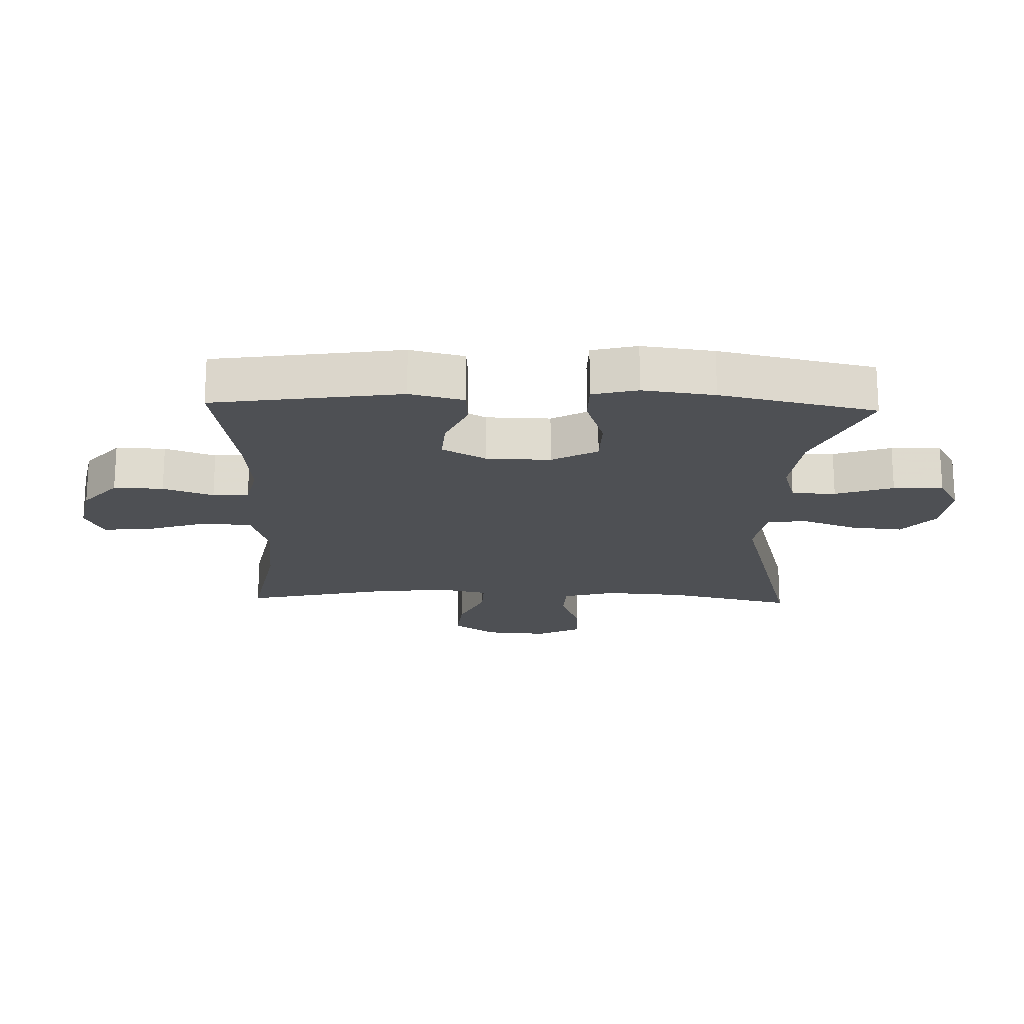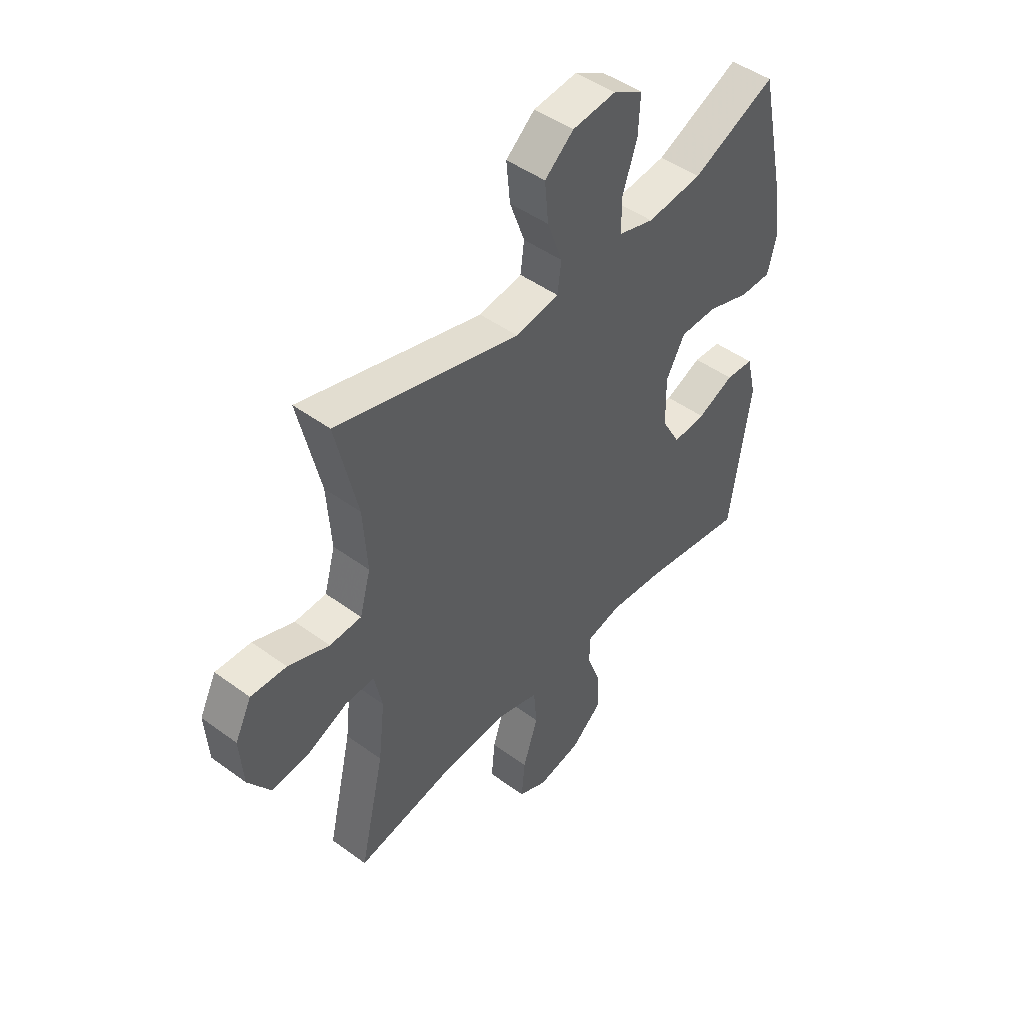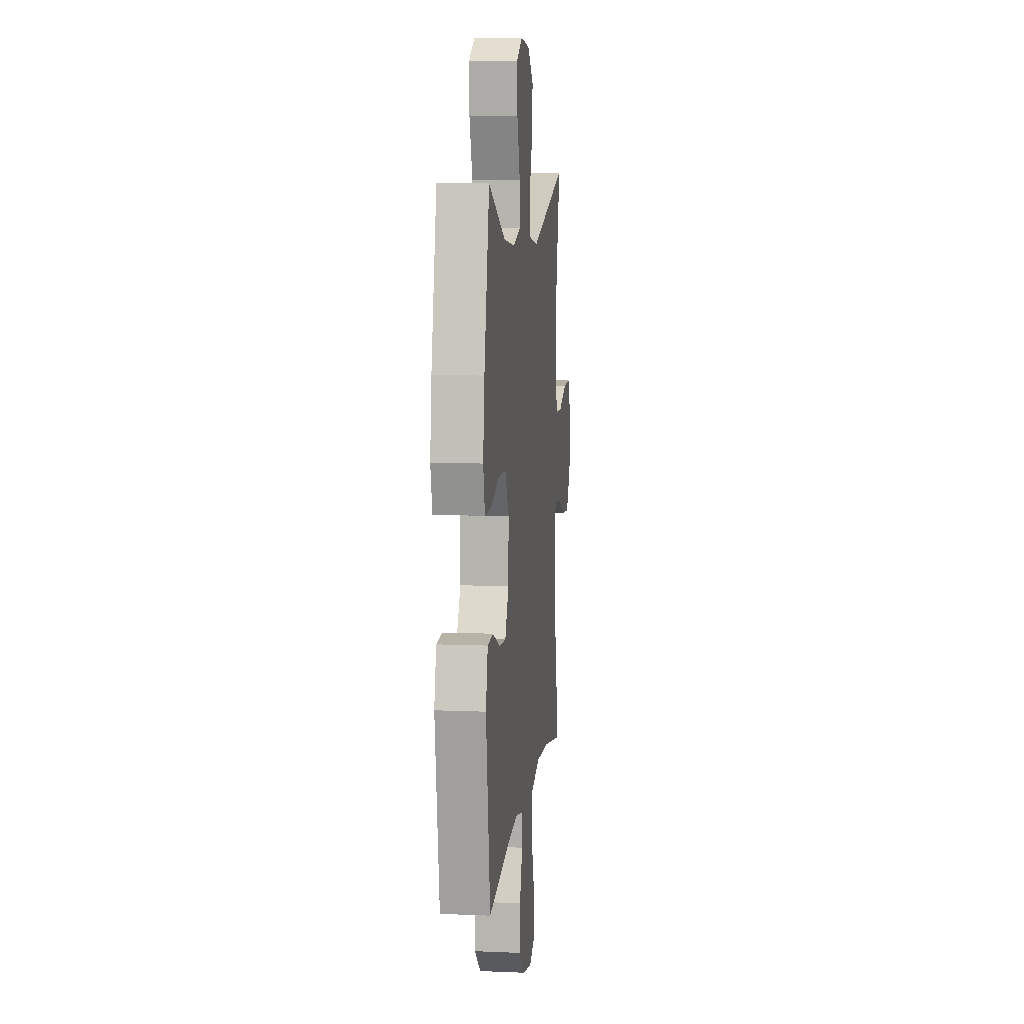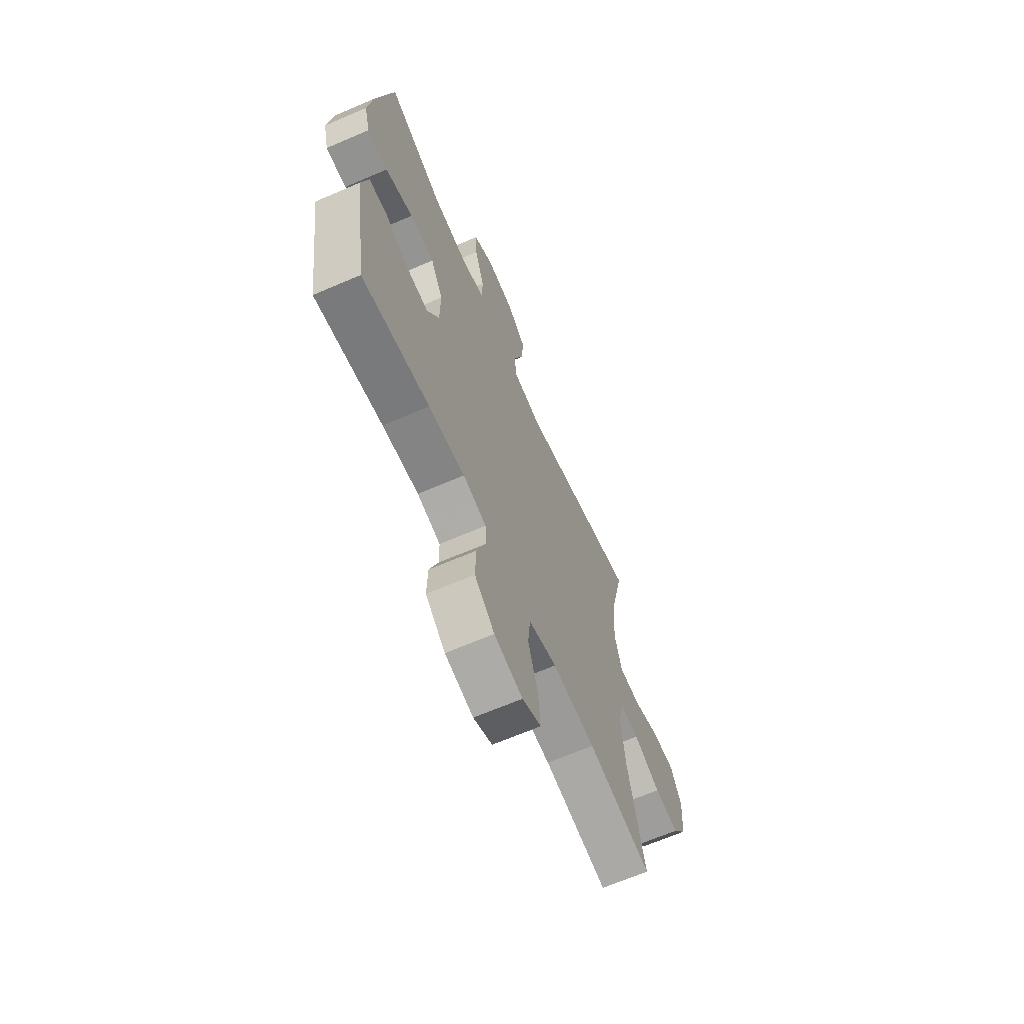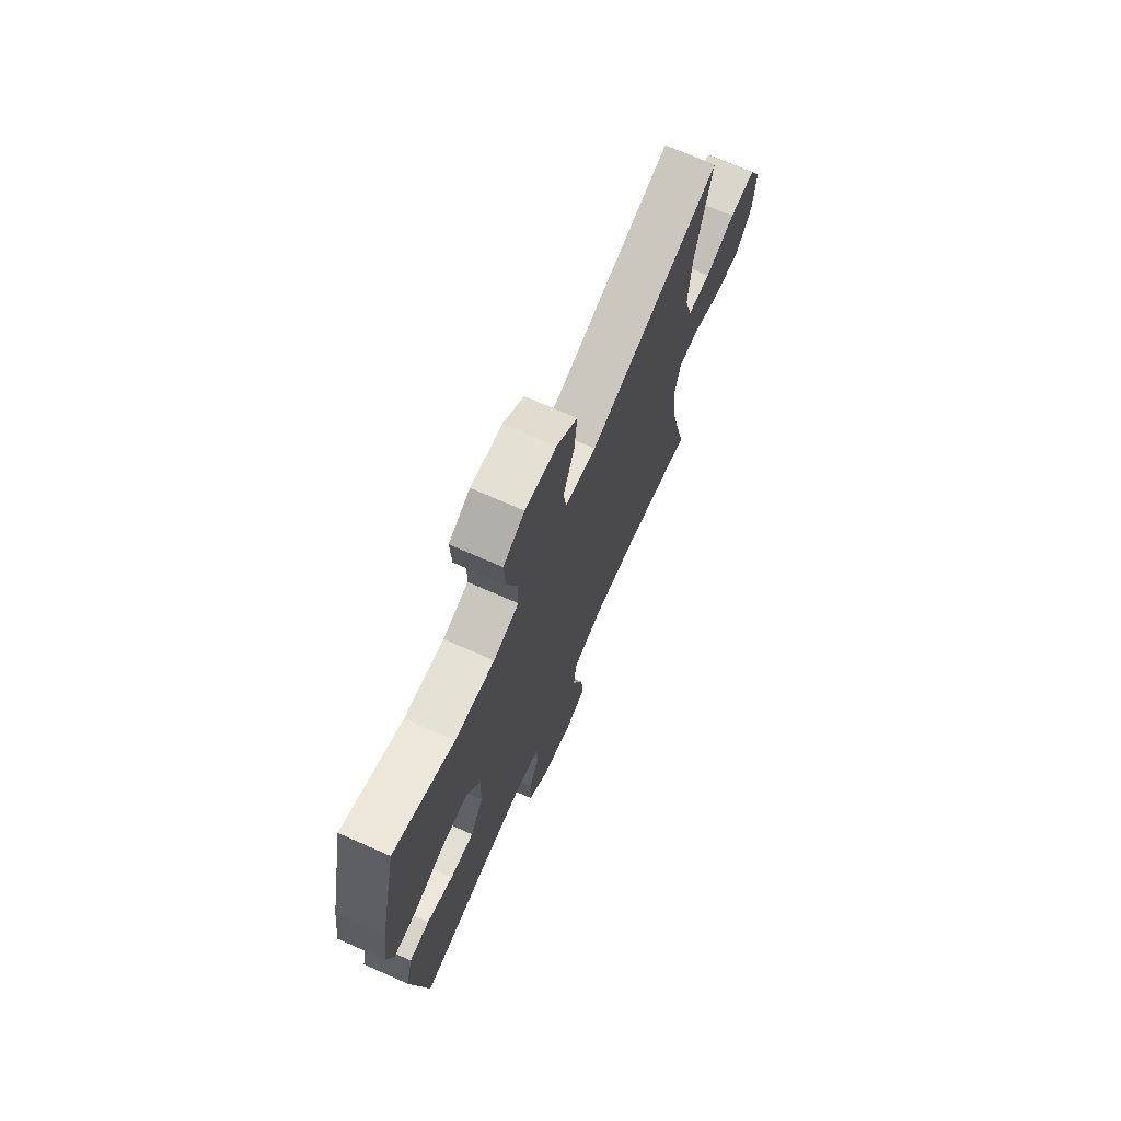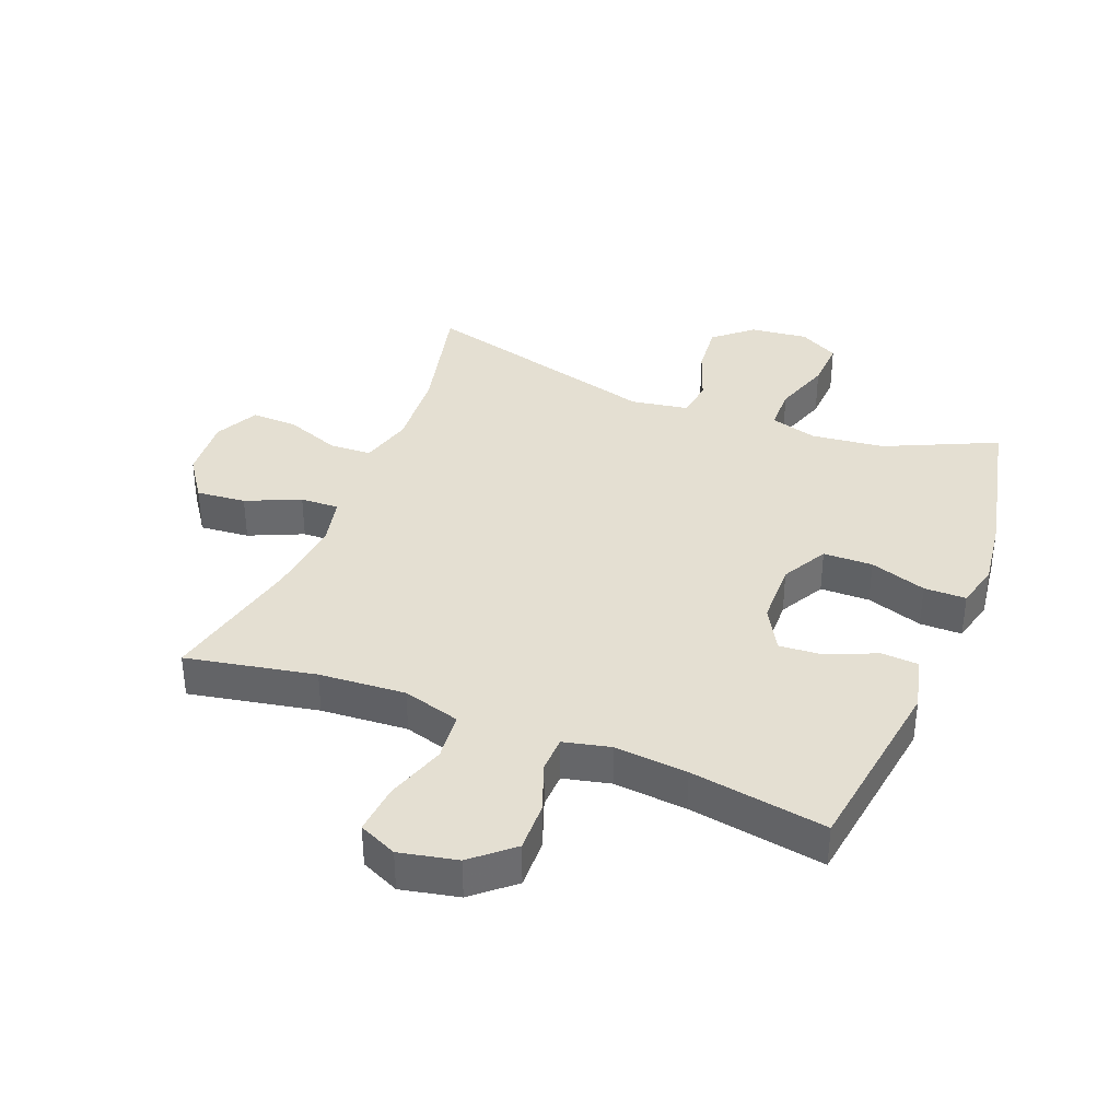
<metadata>
{"format":"obj","ext":"obj","renderer":"f3d","projection":"perspective","resolution":1024,"background":"white","views":[{"elev":-19.0,"azim":-91.8,"up":"+Y"},{"elev":46.8,"azim":129.8,"up":"+Z"},{"elev":8.9,"azim":-83.6,"up":"+Z"},{"elev":-66.3,"azim":-66.6,"up":"+Z"},{"elev":71.7,"azim":-66.2,"up":"+Z"},{"elev":37.1,"azim":-158.6,"up":"+Y"}]}
</metadata>
<code>
v -0.5 0.07 -0.5
v -0.544 0.07 -0.201
v -0.523 0.07 -0.115
v -0.464 0.07 -0.111
v -0.386 0.07 -0.145
v -0.316 0.07 -0.15
v -0.277 0.07 -0.08
v -0.275 0.07 0.022
v -0.315 0.07 0.095
v -0.394 0.07 0.096
v -0.484 0.07 0.066
v -0.551 0.07 0.066
v -0.569 0.07 0.138
v -0.554 0.07 0.252
v -0.5 0.07 0.5
v -0.322 0.07 0.419
v -0.205 0.07 0.406
v -0.13 0.07 0.428
v -0.129 0.07 0.498
v -0.16 0.07 0.59
v -0.164 0.07 0.669
v -0.101 0.07 0.704
v -0.009 0.07 0.694
v 0.052 0.07 0.642
v 0.044 0.07 0.559
v 0.012 0.07 0.471
v 0.02 0.07 0.409
v 0.112 0.07 0.394
v 0.5 0.07 0.5
v 0.454 0.07 0.301
v 0.445 0.07 0.172
v 0.468 0.07 0.088
v 0.535 0.07 0.085
v 0.622 0.07 0.118
v 0.697 0.07 0.121
v 0.732 0.07 0.051
v 0.725 0.07 -0.049
v 0.678 0.07 -0.117
v 0.599 0.07 -0.11
v 0.513 0.07 -0.072
v 0.451 0.07 -0.07
v 0.434 0.07 -0.148
v 0.448 0.07 -0.272
v 0.5 0.07 -0.5
v 0.294 0.07 -0.461
v 0.156 0.07 -0.452
v 0.064 0.07 -0.479
v 0.057 0.07 -0.556
v 0.089 0.07 -0.653
v 0.096 0.07 -0.732
v 0.035 0.07 -0.76
v -0.057 0.07 -0.741
v -0.121 0.07 -0.686
v -0.119 0.07 -0.607
v -0.09 0.07 -0.527
v -0.092 0.07 -0.47
v -0.167 0.07 -0.453
v -0.283 0.07 -0.464
v -0.5 0 -0.5
v -0.544 0 -0.201
v -0.523 0 -0.115
v -0.464 0 -0.111
v -0.386 0 -0.145
v -0.316 0 -0.15
v -0.277 0 -0.08
v -0.275 0 0.022
v -0.315 0 0.095
v -0.394 0 0.096
v -0.484 0 0.066
v -0.551 0 0.066
v -0.569 0 0.138
v -0.554 0 0.252
v -0.5 0 0.5
v -0.322 0 0.419
v -0.205 0 0.406
v -0.13 0 0.428
v -0.129 0 0.498
v -0.16 0 0.59
v -0.164 0 0.669
v -0.101 0 0.704
v -0.009 0 0.694
v 0.052 0 0.642
v 0.044 0 0.559
v 0.012 0 0.471
v 0.02 0 0.409
v 0.112 0 0.394
v 0.5 0 0.5
v 0.454 0 0.301
v 0.445 0 0.172
v 0.468 0 0.088
v 0.535 0 0.085
v 0.622 0 0.118
v 0.697 0 0.121
v 0.732 0 0.051
v 0.725 0 -0.049
v 0.678 0 -0.117
v 0.599 0 -0.11
v 0.513 0 -0.072
v 0.451 0 -0.07
v 0.434 0 -0.148
v 0.448 0 -0.272
v 0.5 0 -0.5
v 0.294 0 -0.461
v 0.156 0 -0.452
v 0.064 0 -0.479
v 0.057 0 -0.556
v 0.089 0 -0.653
v 0.096 0 -0.732
v 0.035 0 -0.76
v -0.057 0 -0.741
v -0.121 0 -0.686
v -0.119 0 -0.607
v -0.09 0 -0.527
v -0.092 0 -0.47
v -0.167 0 -0.453
v -0.283 0 -0.464
f 53 54 55
f 52 53 55
f 51 52 55
f 50 51 55
f 49 50 55
f 48 49 55
f 47 48 55 56
f 46 47 56 57
f 43 44 45
f 42 43 45 46
f 41 42 46 57
f 38 39 40
f 37 38 40
f 36 37 40
f 35 36 40
f 34 35 40
f 33 34 40
f 32 33 40 41
f 41 57 58
f 32 41 58
f 31 32 58
f 28 29 30
f 31 58 1
f 30 31 1
f 28 30 1
f 27 28 1
f 24 25 26
f 23 24 26
f 22 23 26
f 21 22 26
f 20 21 26
f 19 20 26
f 14 15 16
f 13 14 16
f 12 13 16
f 11 12 16
f 10 11 16
f 9 10 16 17
f 8 9 17 18
f 3 4 5
f 2 3 5
f 1 2 5
f 1 5 6
f 27 1 6 7
f 18 19 26 27
f 7 8 18 27
f 113 112 111
f 113 111 110
f 113 110 109
f 113 109 108
f 113 108 107
f 113 107 106
f 114 113 106 105
f 115 114 105 104
f 103 102 101
f 104 103 101 100
f 115 104 100 99
f 98 97 96
f 98 96 95
f 98 95 94
f 98 94 93
f 98 93 92
f 98 92 91
f 99 98 91 90
f 116 115 99
f 116 99 90
f 116 90 89
f 88 87 86
f 59 116 89
f 59 89 88
f 59 88 86
f 59 86 85
f 84 83 82
f 84 82 81
f 84 81 80
f 84 80 79
f 84 79 78
f 84 78 77
f 74 73 72
f 74 72 71
f 74 71 70
f 74 70 69
f 74 69 68
f 75 74 68 67
f 76 75 67 66
f 63 62 61
f 63 61 60
f 63 60 59
f 64 63 59
f 65 64 59 85
f 85 84 77 76
f 85 76 66 65
f 1 59 60 2
f 2 60 61 3
f 3 61 62 4
f 4 62 63 5
f 5 63 64 6
f 6 64 65 7
f 7 65 66 8
f 8 66 67 9
f 9 67 68 10
f 10 68 69 11
f 11 69 70 12
f 12 70 71 13
f 13 71 72 14
f 14 72 73 15
f 15 73 74 16
f 16 74 75 17
f 17 75 76 18
f 18 76 77 19
f 19 77 78 20
f 20 78 79 21
f 21 79 80 22
f 22 80 81 23
f 23 81 82 24
f 24 82 83 25
f 25 83 84 26
f 26 84 85 27
f 27 85 86 28
f 28 86 87 29
f 29 87 88 30
f 30 88 89 31
f 31 89 90 32
f 32 90 91 33
f 33 91 92 34
f 34 92 93 35
f 35 93 94 36
f 36 94 95 37
f 37 95 96 38
f 38 96 97 39
f 39 97 98 40
f 40 98 99 41
f 41 99 100 42
f 42 100 101 43
f 43 101 102 44
f 44 102 103 45
f 45 103 104 46
f 46 104 105 47
f 47 105 106 48
f 48 106 107 49
f 49 107 108 50
f 50 108 109 51
f 51 109 110 52
f 52 110 111 53
f 53 111 112 54
f 54 112 113 55
f 55 113 114 56
f 56 114 115 57
f 57 115 116 58
f 58 116 59 1

</code>
